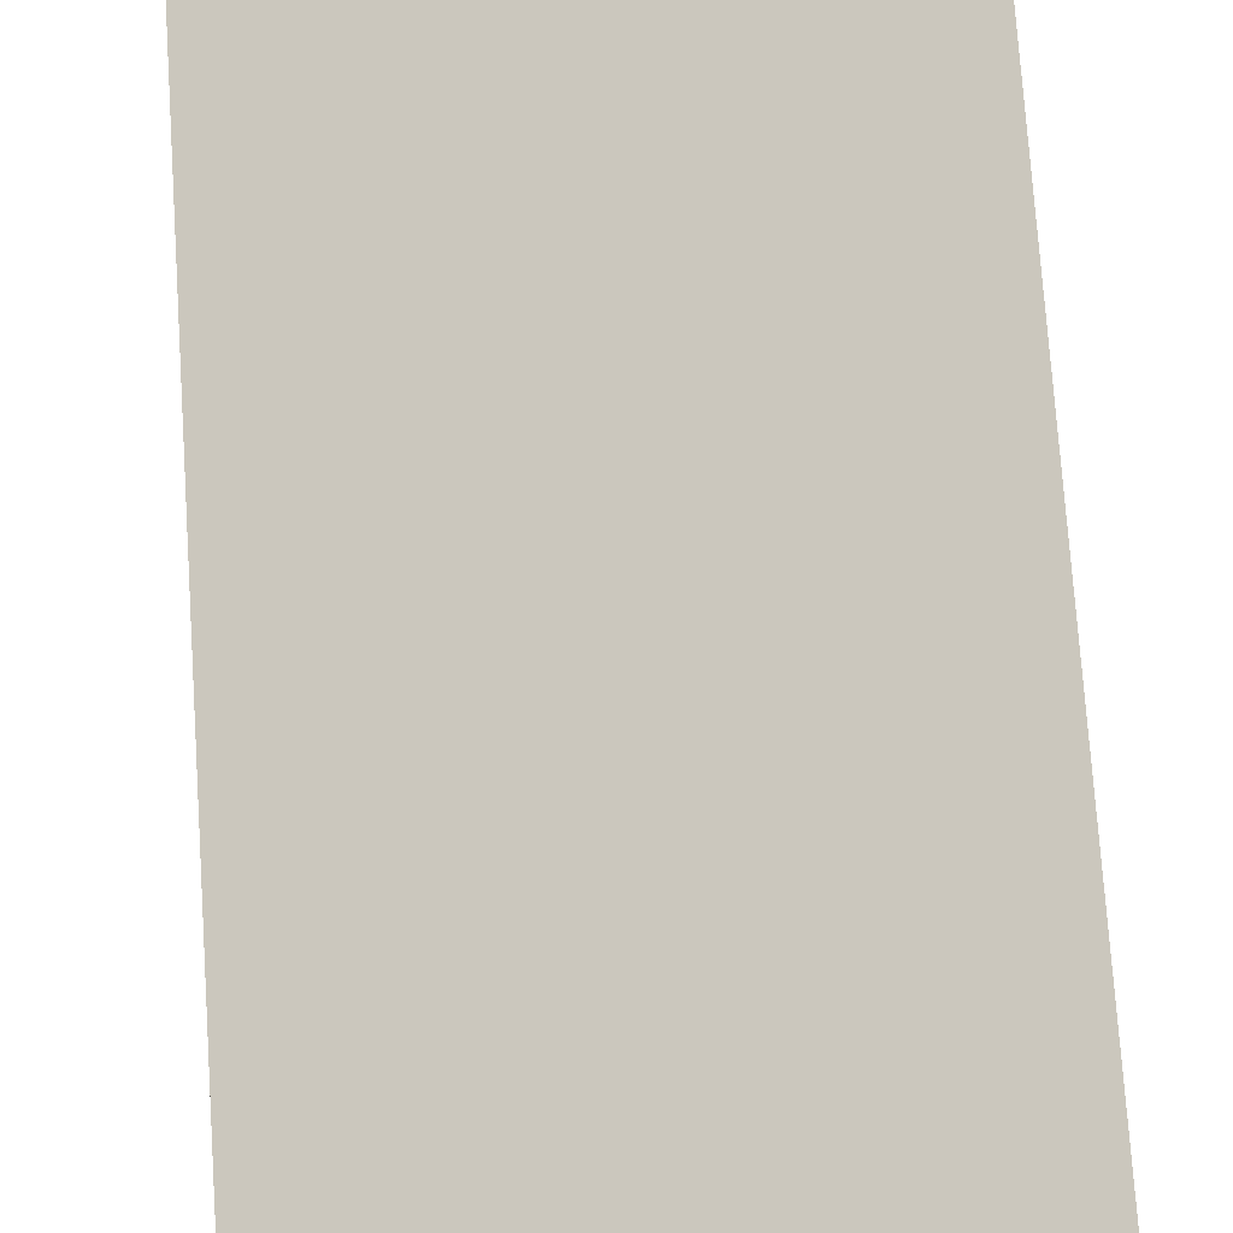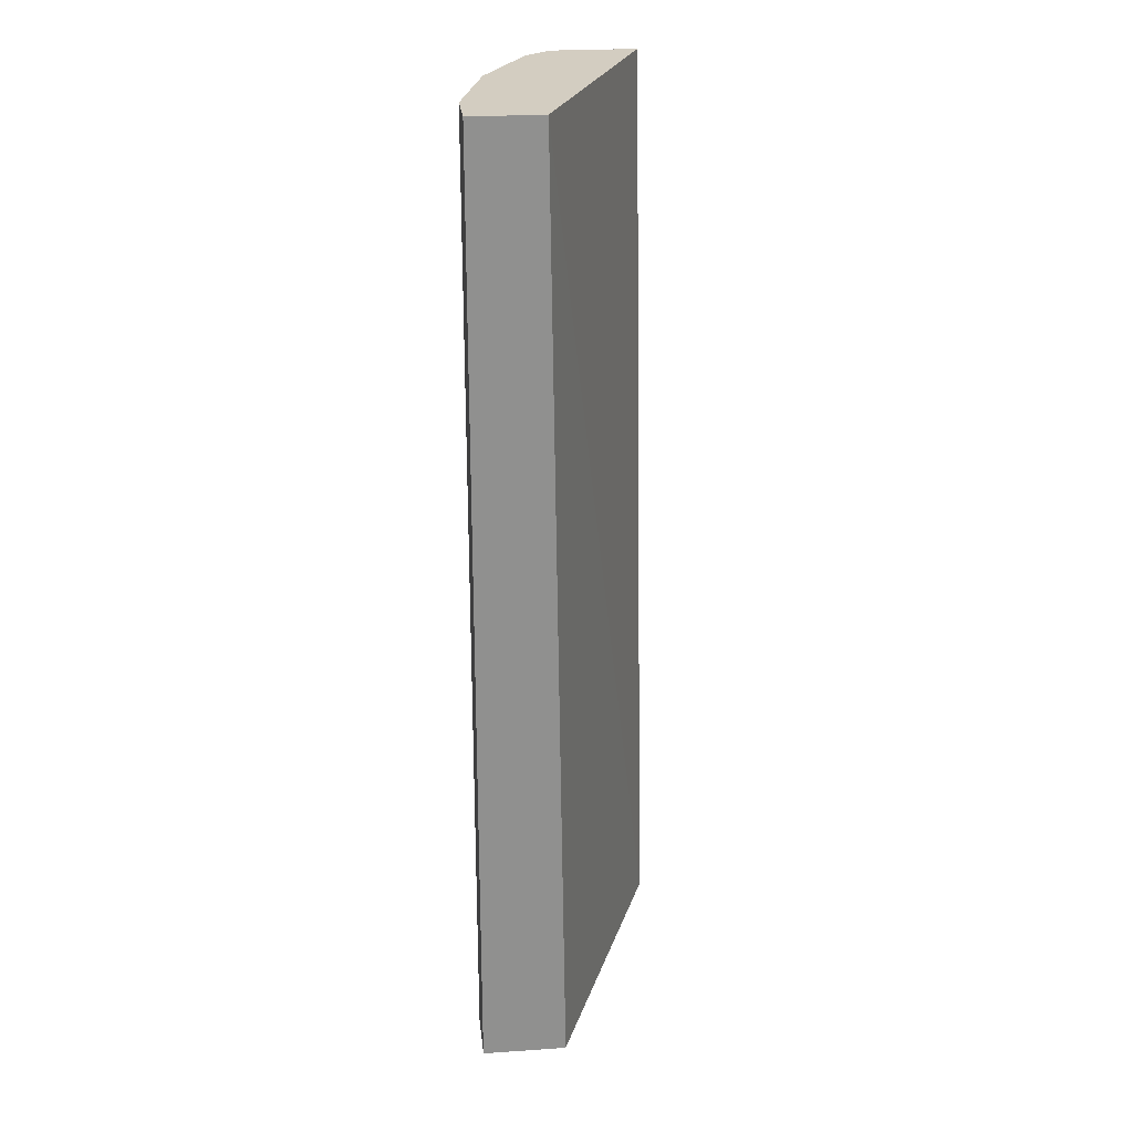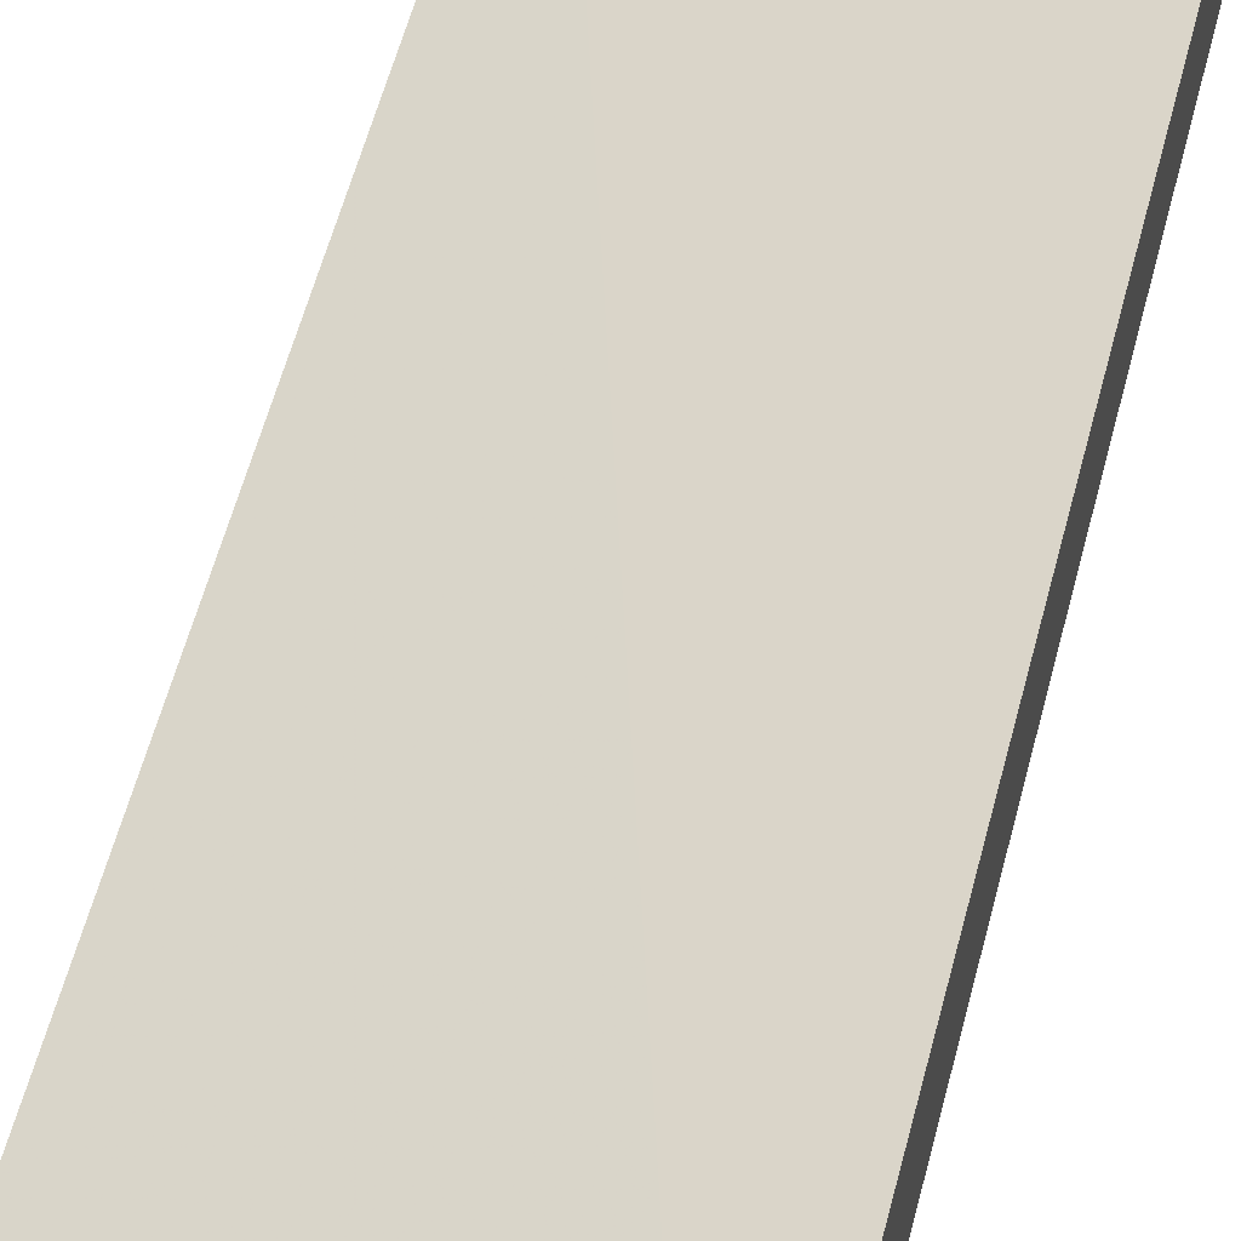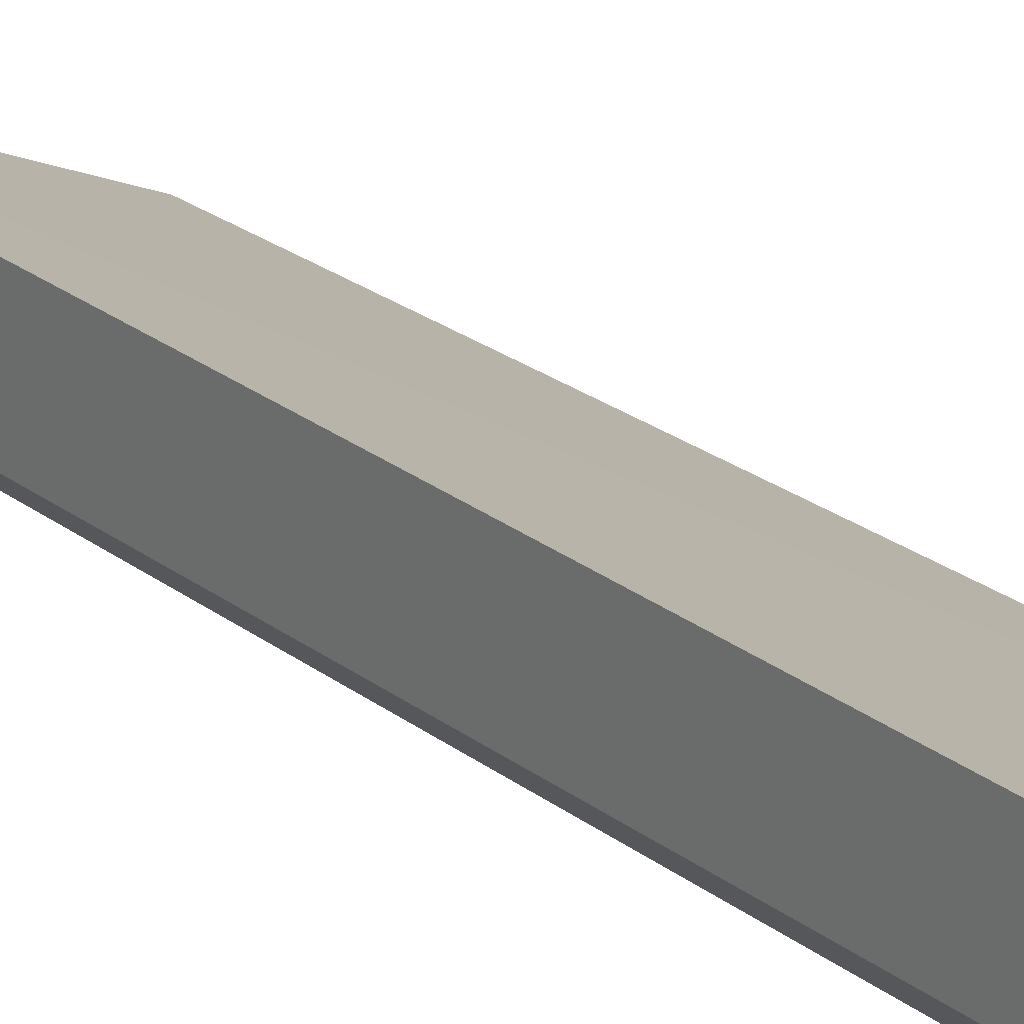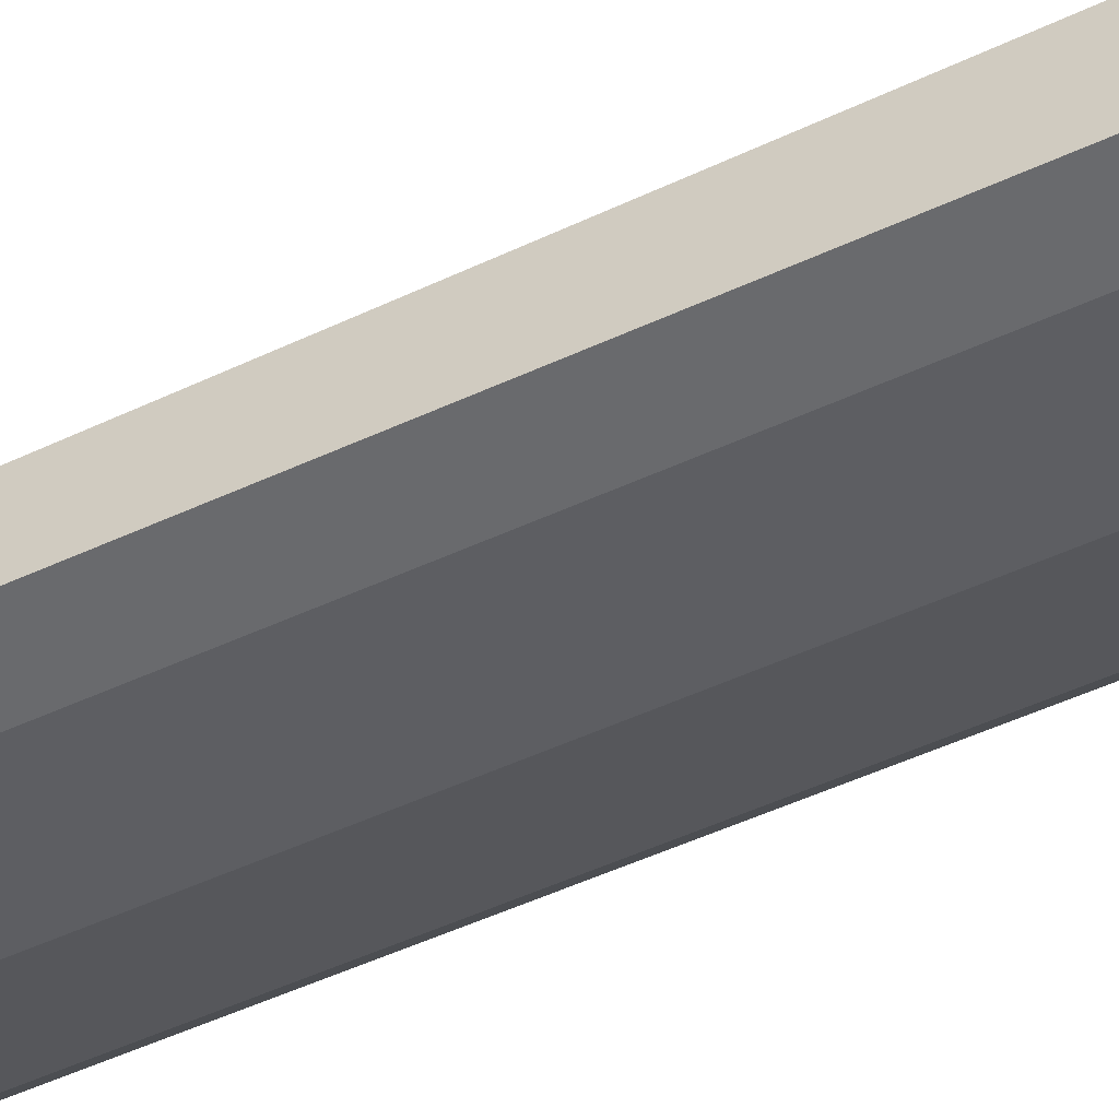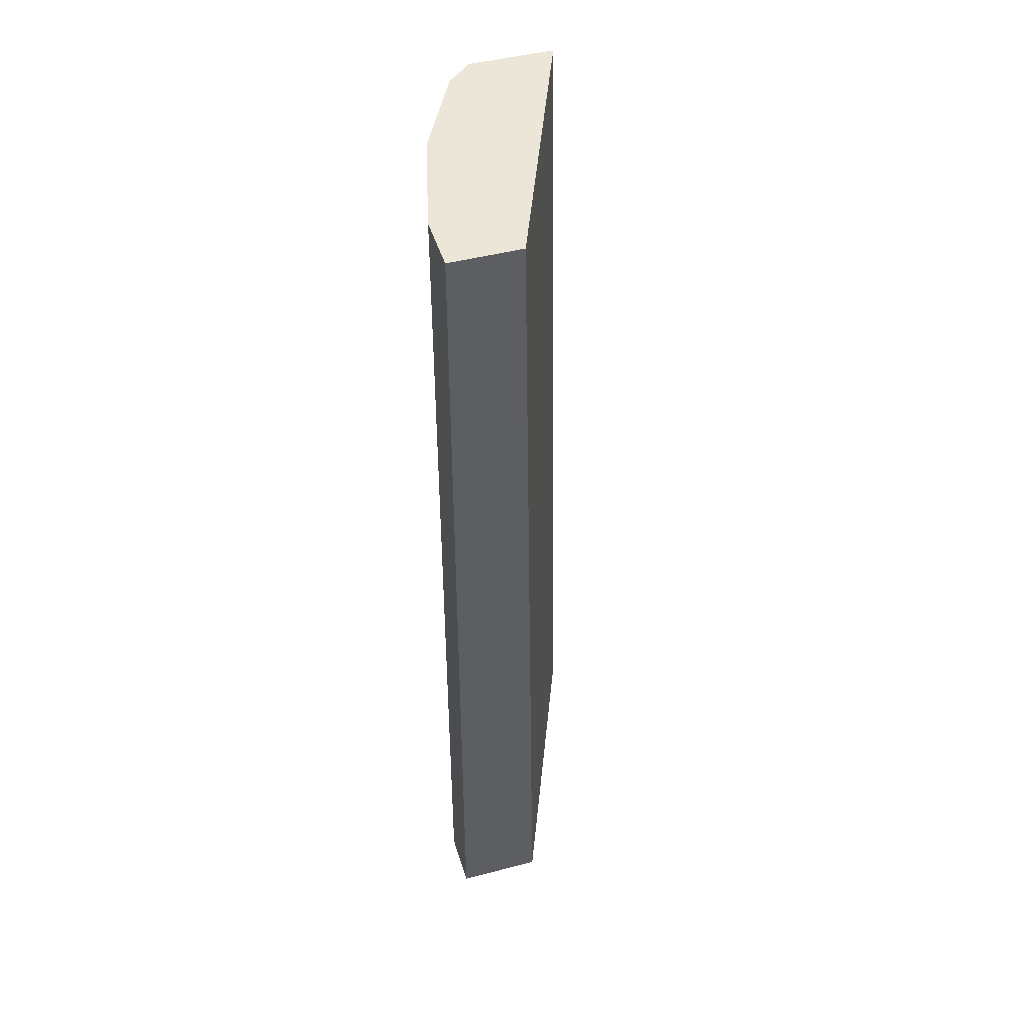
<metadata>
{"format":"obj","ext":"obj","renderer":"f3d","projection":"perspective","resolution":1024,"background":"white","views":[{"elev":68.9,"azim":176.3,"up":"+Y"},{"elev":24.8,"azim":83.7,"up":"+Z"},{"elev":55.7,"azim":-165.9,"up":"+Y"},{"elev":21.5,"azim":-36.4,"up":"+Y"},{"elev":-53.1,"azim":116.2,"up":"+Y"},{"elev":46.4,"azim":73.4,"up":"+Z"}]}
</metadata>
<code>
v -0.2096 -0.2027 -0.8457
v 0.0001106 -0.2889 -0.8457
v -0.2096 -0.2769 -0.8457
v -0.2096 -0.215 -0.1476
v 0.0001106 -0.2991 -0.1476
v 0.0001106 -0.3508 -0.8457
v -0.1926 -0.2957 -0.8457
v -0.2096 -0.2769 -0.1476
v 0.0001106 -0.3508 -0.1476
v -0.04127 -0.3508 -0.8457
v -0.1924 -0.2958 -0.8457
v -0.1926 -0.2957 -0.1476
v -0.04127 -0.3508 -0.1476
v -0.1238 -0.3301 -0.8457
v -0.1787 -0.3027 -0.8457
v -0.1788 -0.3026 -0.1476
v -0.1238 -0.3301 -0.1476
f 4 16 17
f 4 17 13
f 4 13 9
f 4 9 5
f 6 9 13
f 6 13 10
f 10 17 14
f 10 13 17
f 11 15 16
f 11 16 12
f 14 17 15
f 15 17 16
f 4 12 16
f 7 11 12
f 4 8 12
f 1 7 3
f 3 7 12
f 3 12 8
f 1 2 6
f 1 10 14
f 1 14 15
f 1 15 11
f 1 11 7
f 1 6 10
f 1 8 4
f 1 4 5
f 1 5 2
f 2 5 9
f 2 9 6
f 1 3 8

</code>
